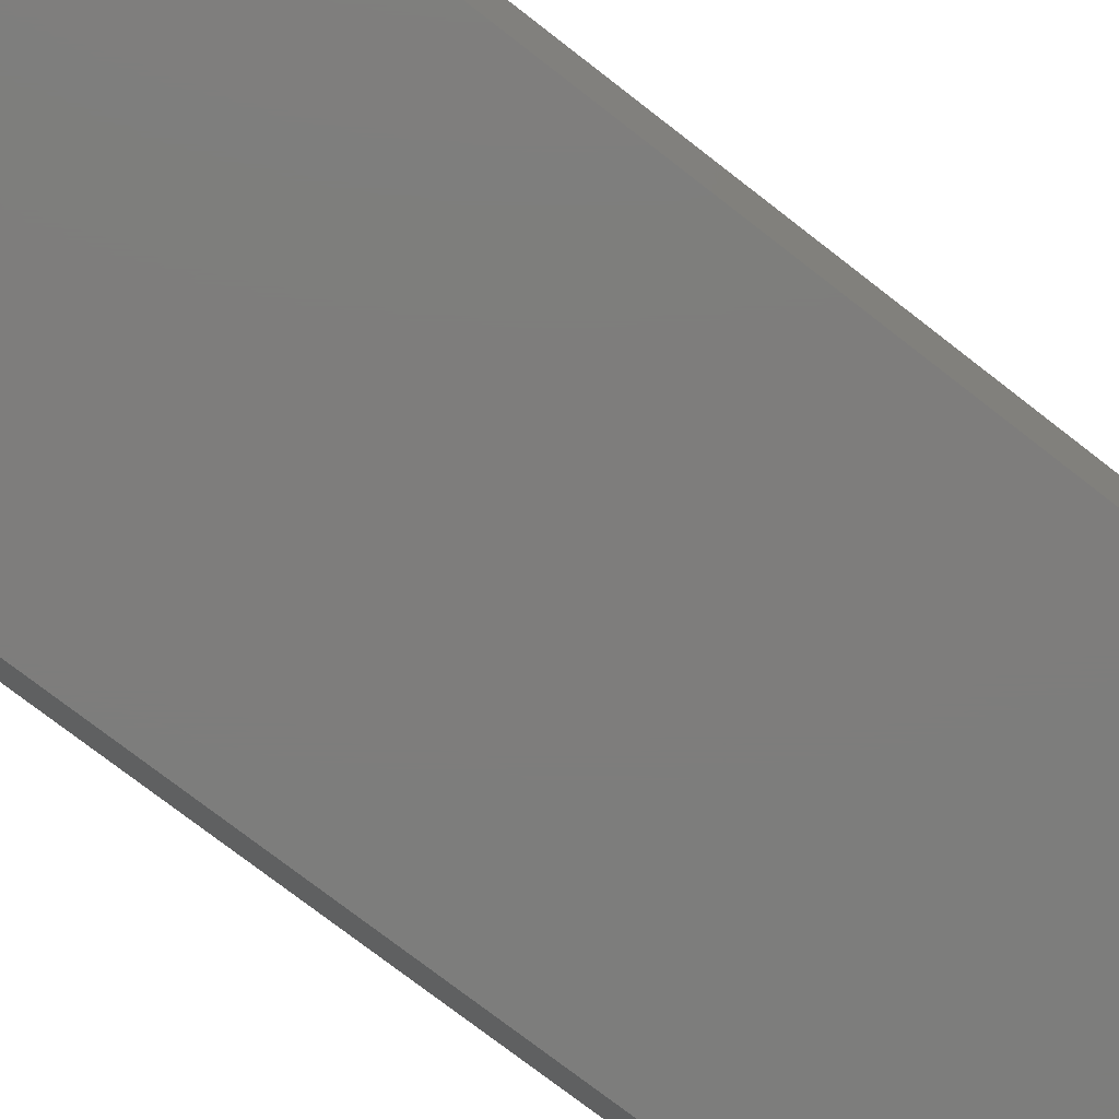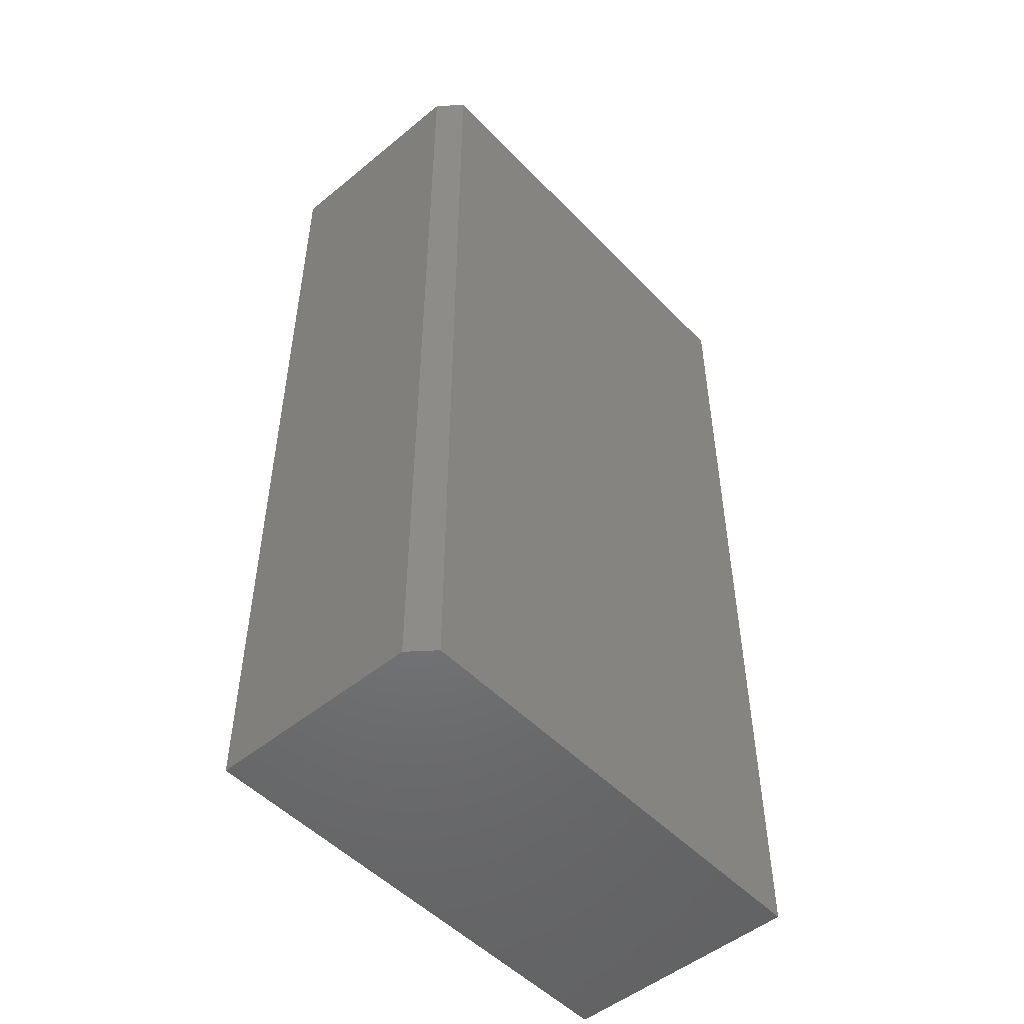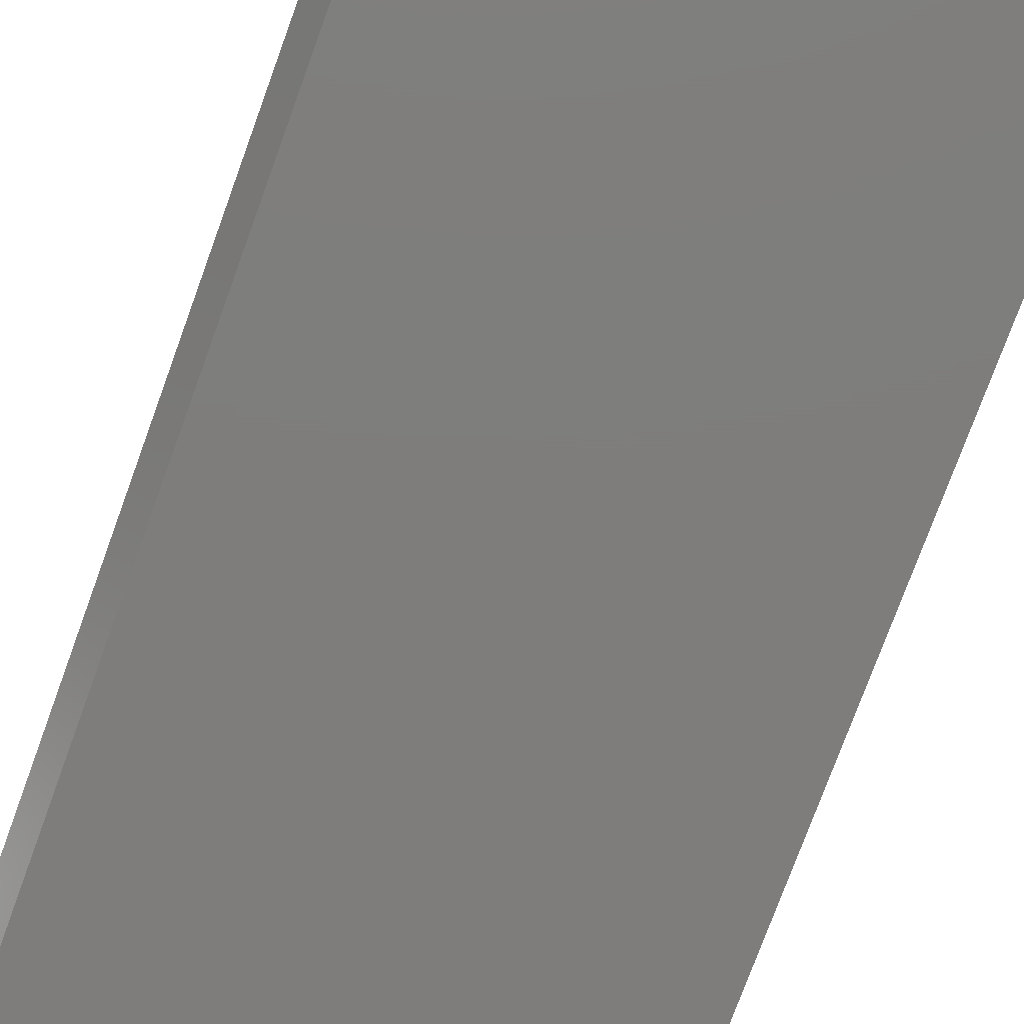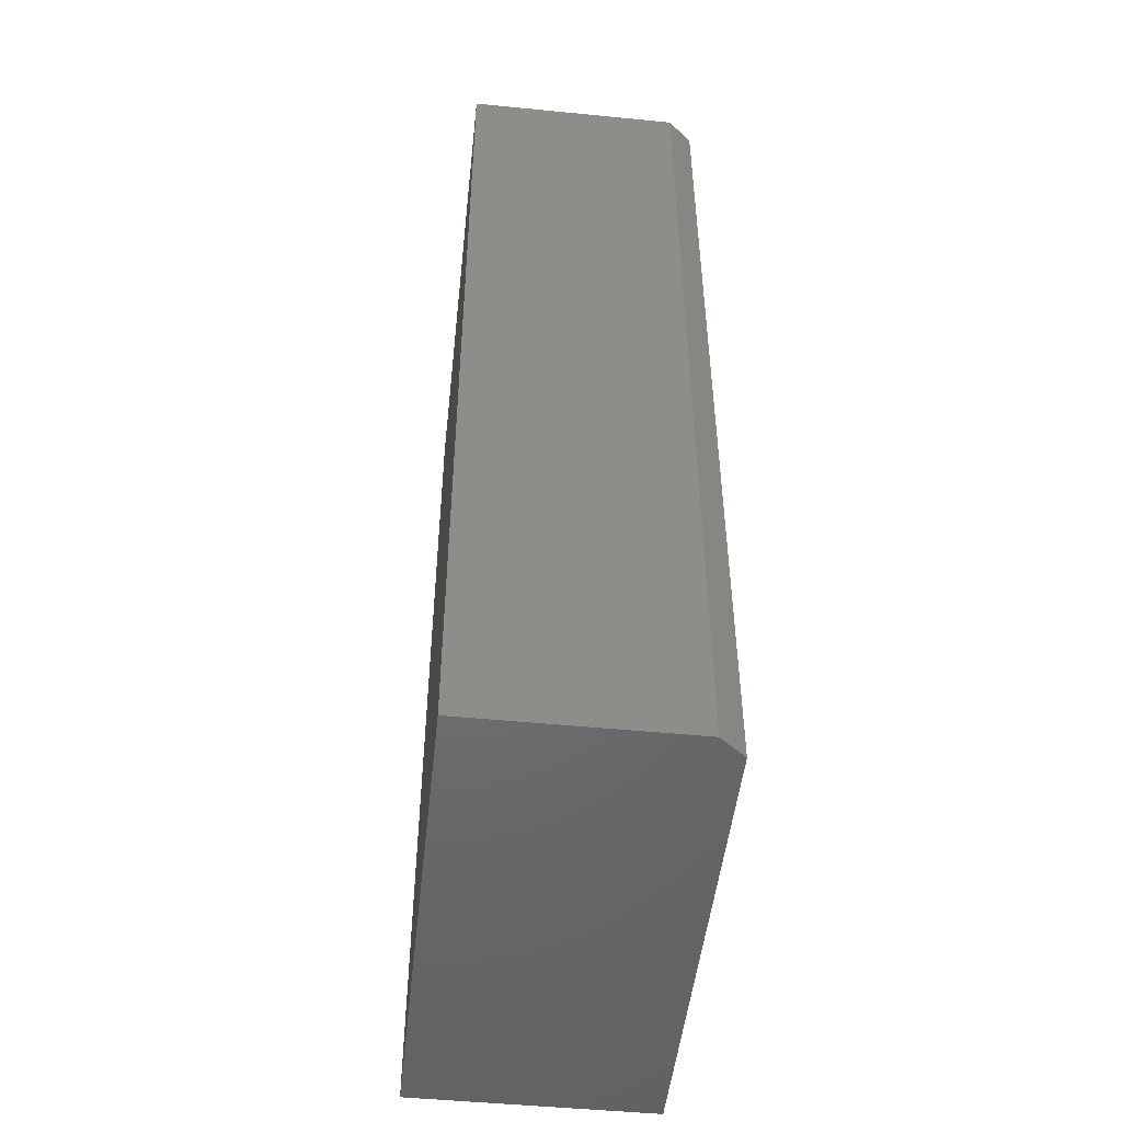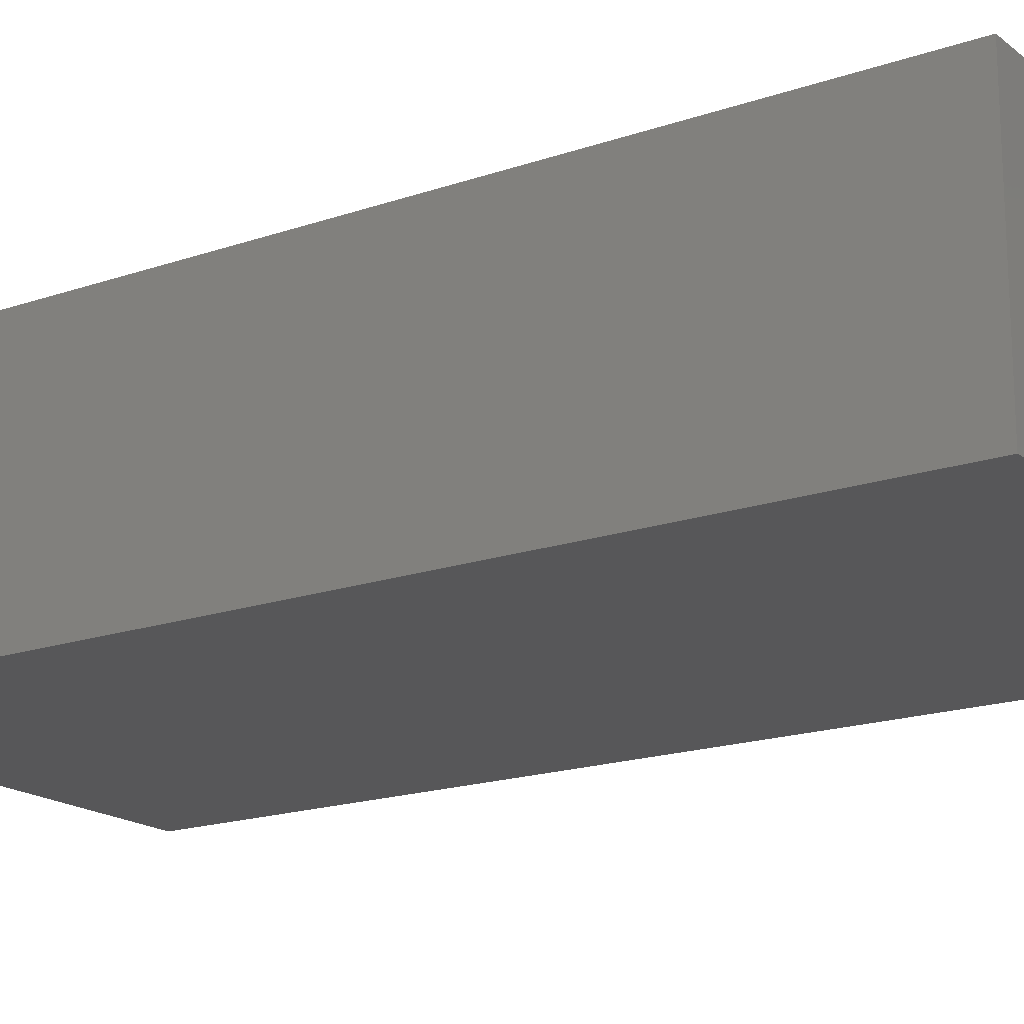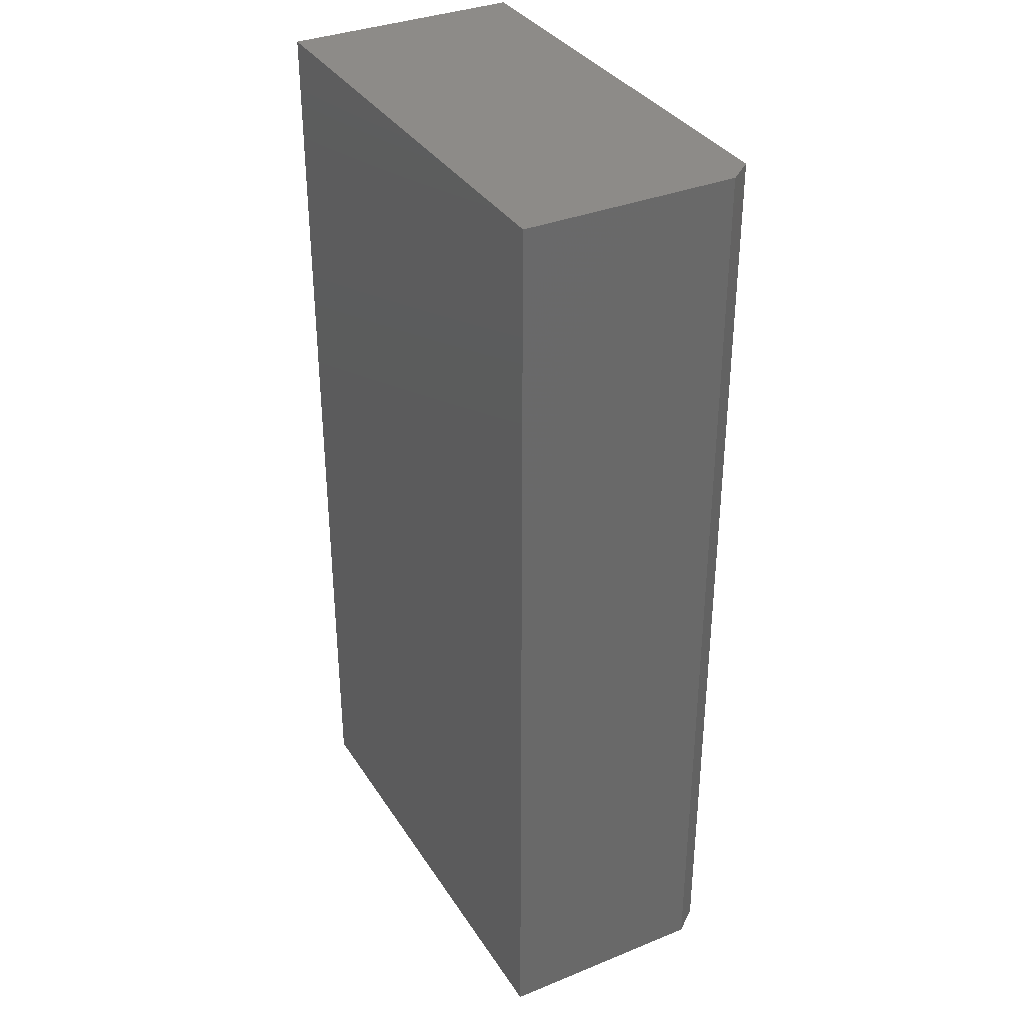
<metadata>
{"format":"stl","ext":"stl","renderer":"f3d","projection":"perspective","resolution":1024,"background":"white","views":[{"elev":-77.0,"azim":52.4,"up":"+Y"},{"elev":-50.6,"azim":-48.1,"up":"+Z"},{"elev":-77.3,"azim":-20.1,"up":"+Y"},{"elev":-49.7,"azim":-96.2,"up":"+Z"},{"elev":-17.9,"azim":124.1,"up":"+Y"},{"elev":34.9,"azim":-118.3,"up":"+Z"}]}
</metadata>
<code>
# stl→obj: 10 verts, 16 faces
v -0.3438 -0.375 -0.75
v 0.3829 -0.375 -0.75
v -0.3438 -0.375 0.75
v 0.3829 -0.375 0.75
v -0.375 -0.3359 0.75
v -0.375 1.665e-16 0.75
v -0.375 -0.3359 -0.75
v -0.375 0 -0.75
v 0.3829 2.086e-16 0.75
v 0.3829 4.207e-17 -0.75
f 1 2 3
f 3 2 4
f 5 6 7
f 7 6 8
f 4 9 3
f 3 9 6
f 3 6 5
f 10 2 8
f 8 2 1
f 8 1 7
f 1 3 7
f 7 3 5
f 8 6 10
f 10 6 9
f 2 10 4
f 4 10 9

</code>
